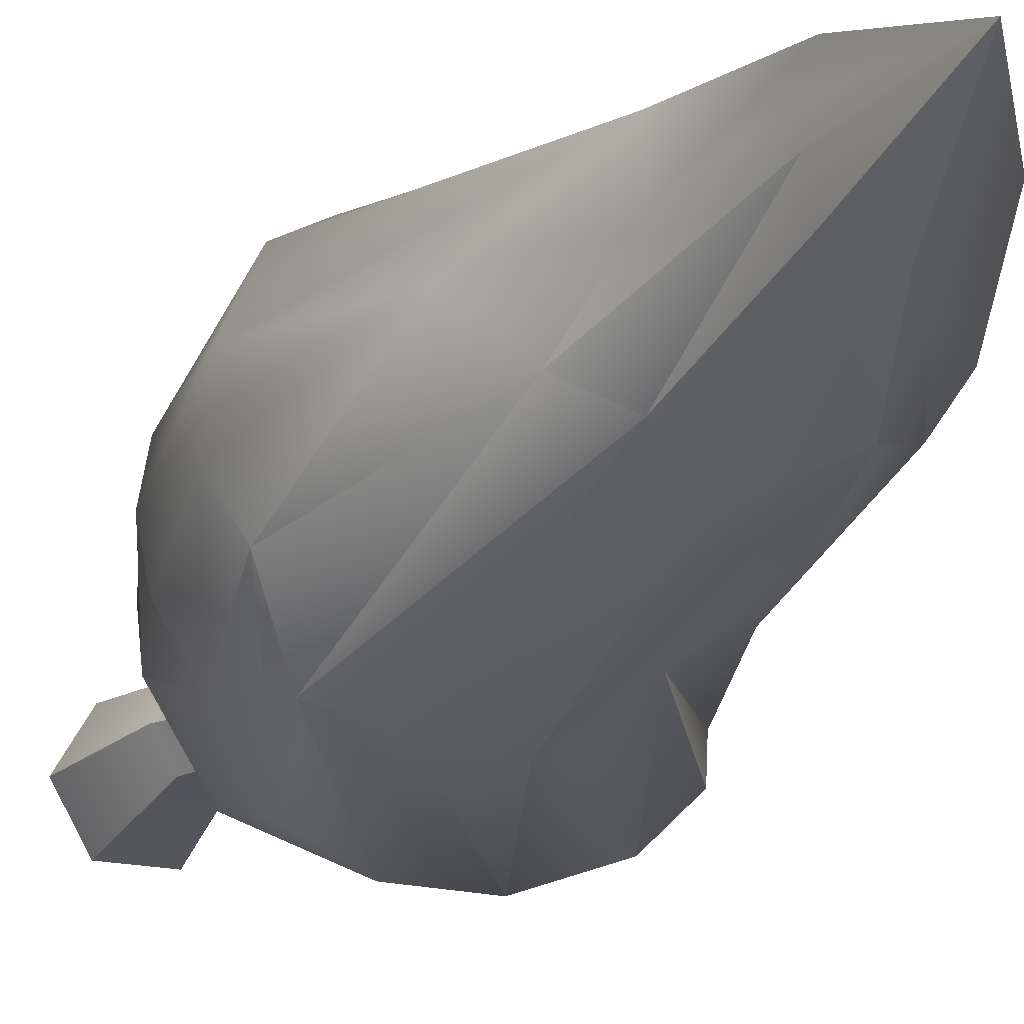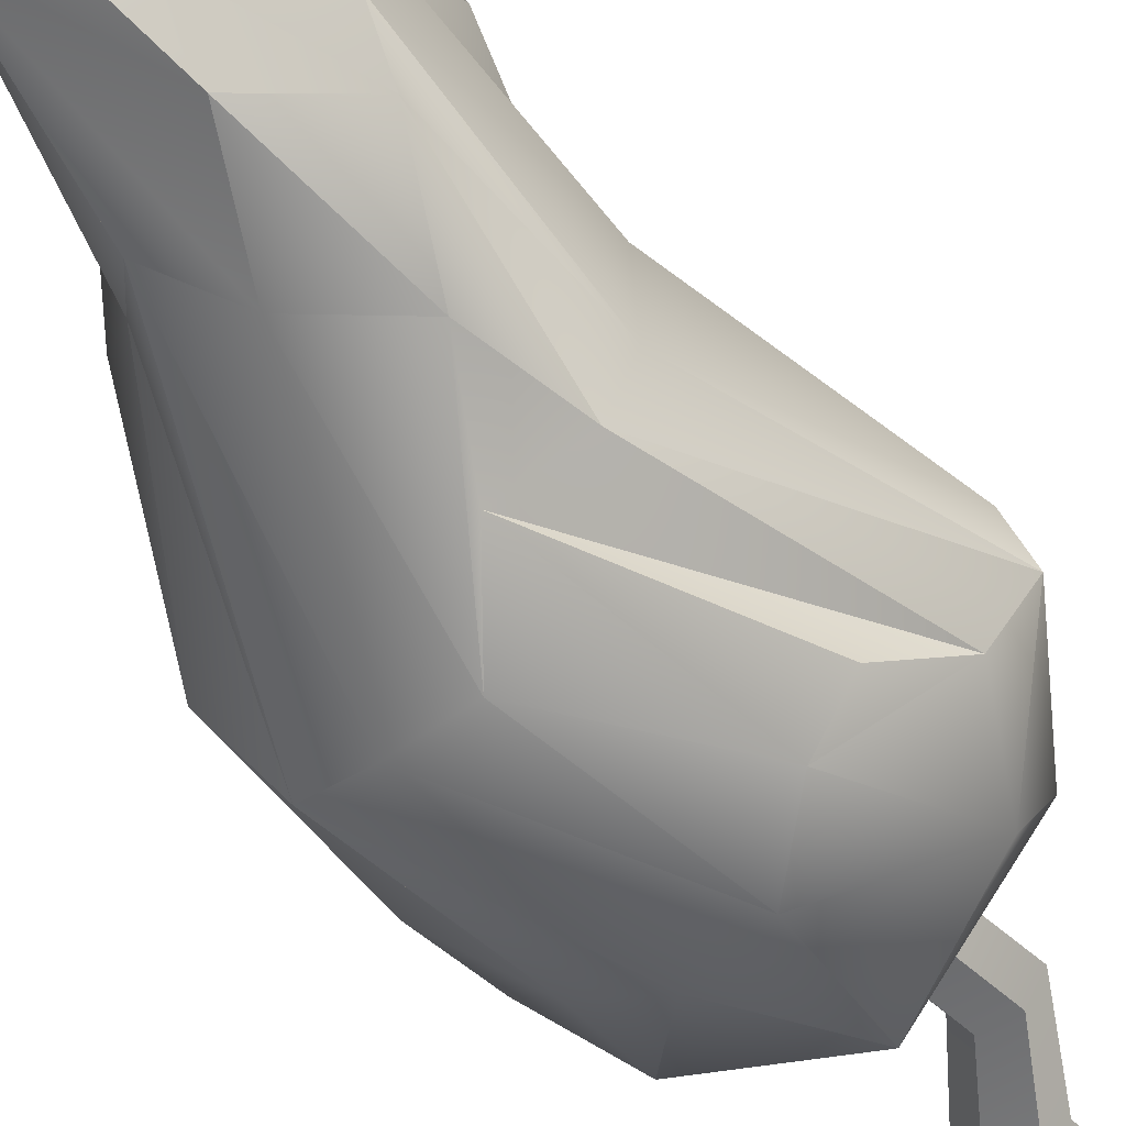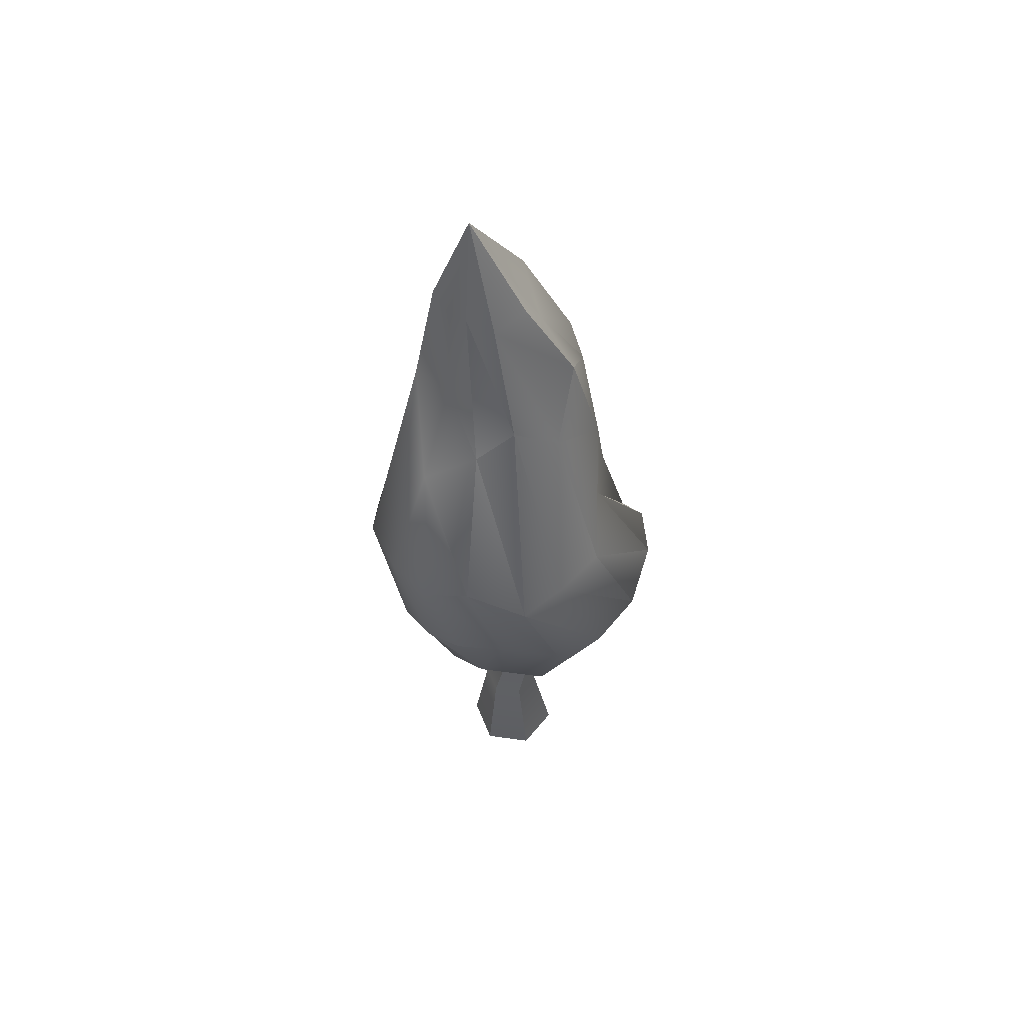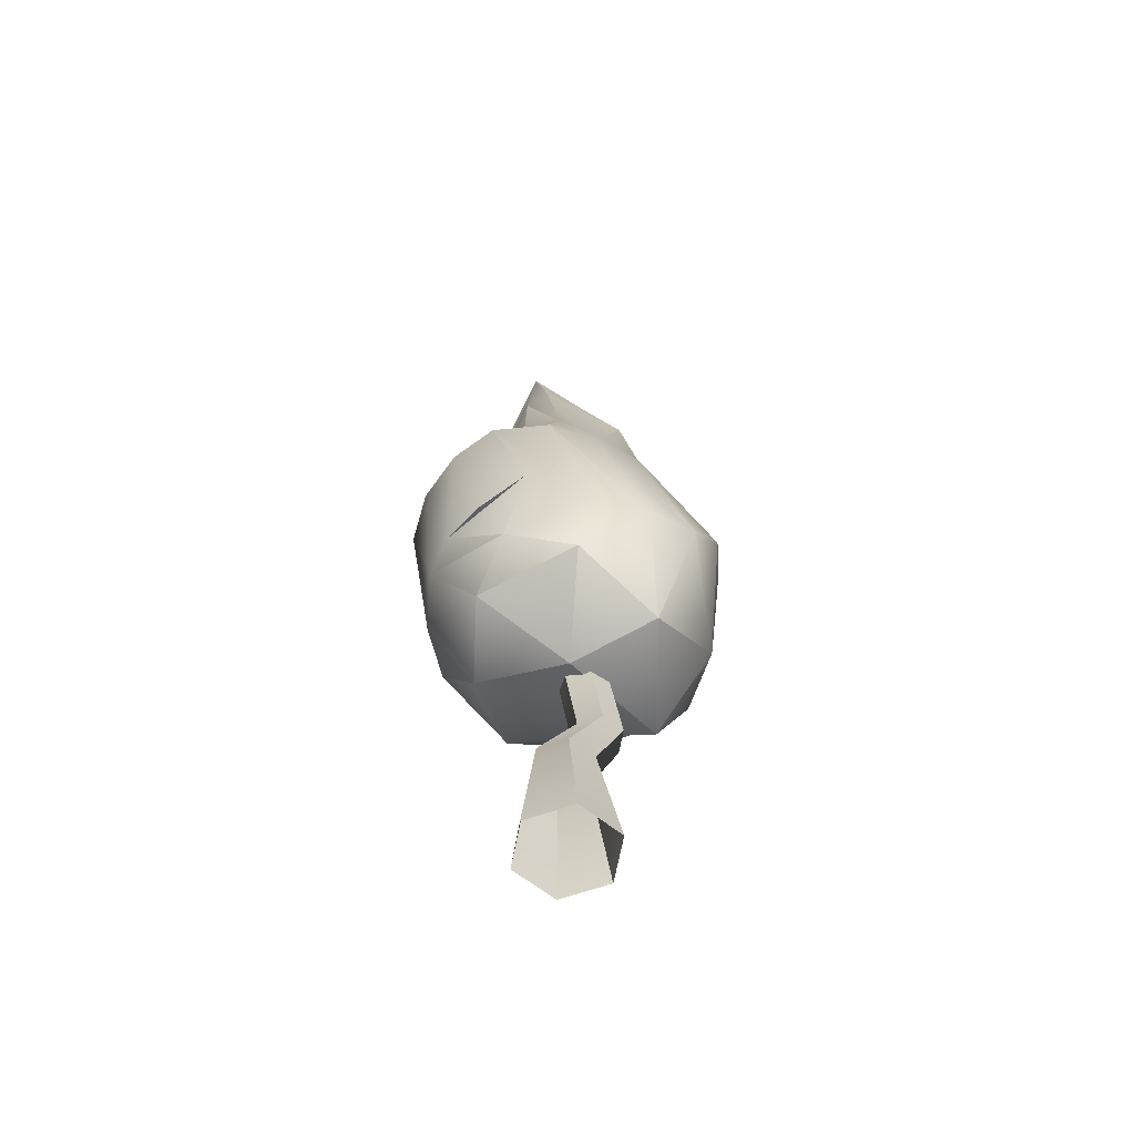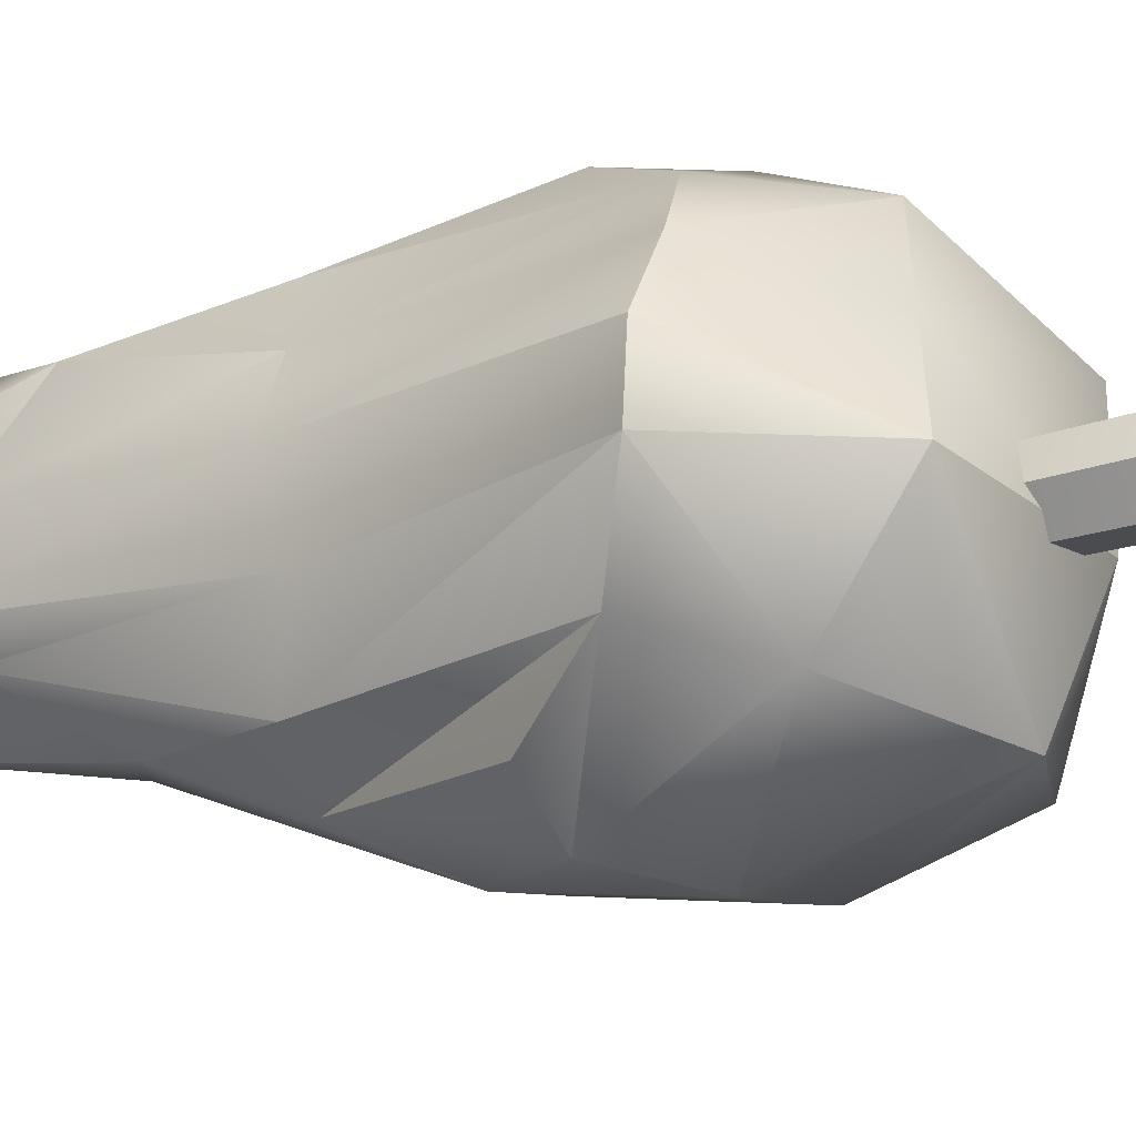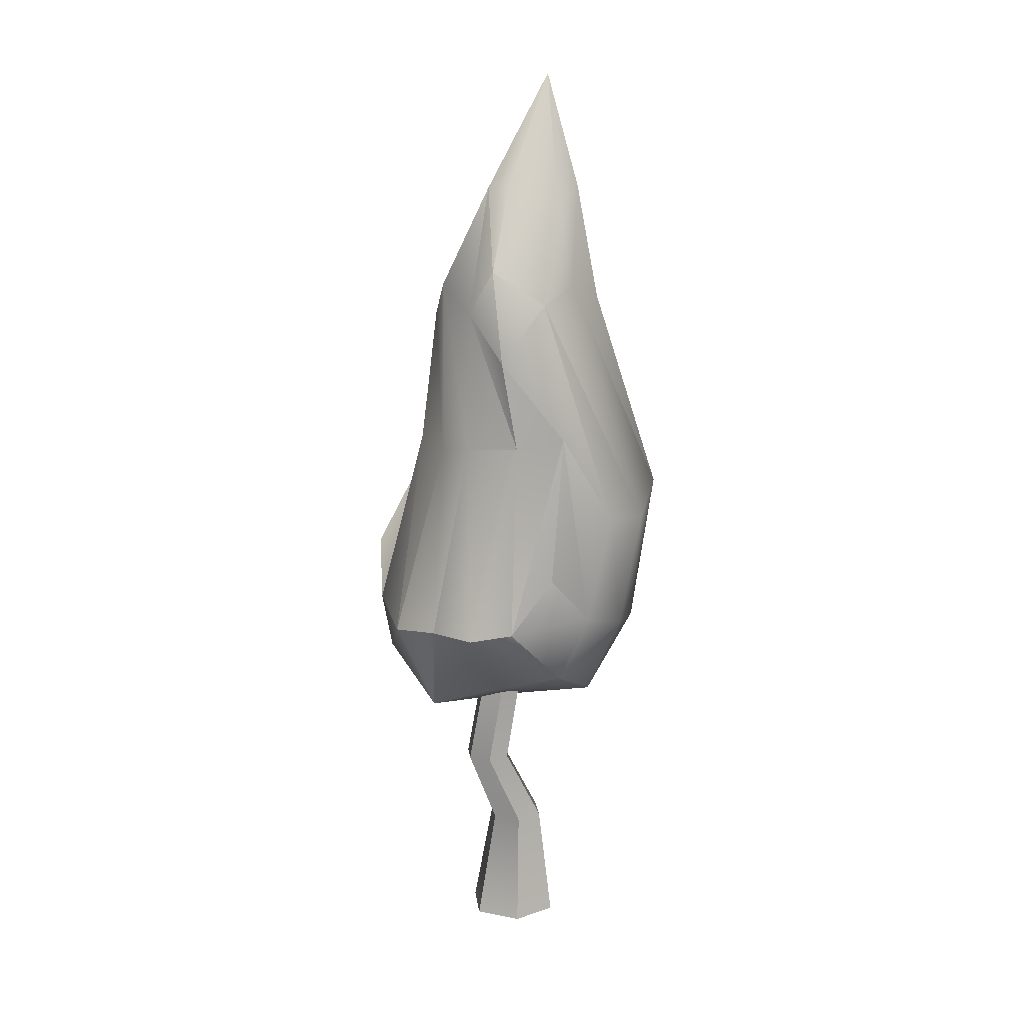
<metadata>
{"format":"obj","ext":"obj","renderer":"f3d","projection":"perspective","resolution":1024,"background":"white","views":[{"elev":-18.5,"azim":156.5,"up":"+Z"},{"elev":-53.5,"azim":-146.7,"up":"+Z"},{"elev":57.0,"azim":128.4,"up":"+Y"},{"elev":-60.7,"azim":140.2,"up":"+Y"},{"elev":-15.0,"azim":-61.1,"up":"+Z"},{"elev":14.3,"azim":-36.5,"up":"+Y"}]}
</metadata>
<code>
g Tree_Type_1_1
v 0.01602 0 -0.001474
v 0.008404 0 -0.01467
v -0.006832 0 -0.01467
v -0.01445 0 -0.001474
v -0.006832 -0 0.01172
v 0.008404 -0 0.01172
v 0.01149 0.03601 -0.001474
v 0.006836 0.03601 -0.009536
v -0.002473 0.03601 -0.009536
v -0.007127 0.03601 -0.001474
v -0.002473 0.03601 0.006588
v 0.006836 0.03601 0.006588
v -0.002805 0.0614 -0.001474
v -0.006625 0.0614 -0.008091
v -0.01426 0.0614 -0.008091
v -0.01809 0.0614 -0.001474
v -0.01426 0.0614 0.005143
v -0.006625 0.0614 0.005143
v 0.003815 0.09308 -0.001474
v 0.000132 0.09308 -0.007852
v -0.007232 0.09308 -0.007852
v -0.01091 0.09308 -0.001474
v -0.007232 0.09308 0.004904
v 0.000132 0.09308 0.004904
v 0.006451 0.1235 -0.001474
v 0.001451 0.1235 -0.01013
v -0.00855 0.1235 -0.01013
v -0.01355 0.1235 -0.001474
v -0.00855 0.1235 0.007187
v 0.001451 0.1235 0.007187
v 0.04204 0.1239 -0.00974
v -0.03478 0.1382 -0.03221
v -0.01724 0.1376 0.04457
v 0.0114 0.2589 0.01451
v 0.01569 0.2275 0.01259
v 0.0325 0.2005 0.00963
v 0.04814 0.1605 -0.003081
v -0.000921 0.2635 -0.005141
v -0.01013 0.2364 -0.01694
v -0.0179 0.1997 -0.0223
v -0.008918 0.1796 -0.02966
v -0.012 0.2637 0.0136
v -0.02339 0.237 0.02041
v -0.02562 0.2084 0.02838
v -0.009329 0.1831 0.04014
v 0.03612 0.1302 -0.02507
v 0.02066 0.1174 -0.03757
v 0.005128 0.1158 -0.04425
v -0.01209 0.1209 -0.04585
v -0.0253 0.1355 -0.04219
v 0.04344 0.1213 0.00309
v 0.04061 0.1189 0.01521
v 0.03085 0.1138 0.02812
v 0.01622 0.116 0.03958
v -0.002803 0.1222 0.04581
v -0.04307 0.1219 -0.01869
v -0.04927 0.1159 0.000106
v -0.04466 0.1176 0.0154
v -0.03812 0.1162 0.02736
v -0.02846 0.1192 0.03741
v 0.01304 0.2638 0.006535
v 0.01079 0.2622 -0.00244
v 0.02157 0.2099 -0.00313
v 0.01302 0.2212 -0.01174
v 0.000727 0.2105 -0.01986
v 0.04313 0.1663 -0.01578
v 0.03315 0.1571 -0.03216
v 0.01864 0.1597 -0.03644
v 0.002136 0.1623 -0.03852
v -0.008342 0.2537 -0.005092
v -0.01619 0.2631 0.008176
v -0.02518 0.2209 -0.009588
v -0.027 0.2312 -0.002829
v -0.02689 0.2229 0.012
v -0.02372 0.1766 -0.02104
v -0.02726 0.1736 -0.003546
v -0.02843 0.1775 0.01291
v -0.01881 0.1792 0.02731
v 0.007168 0.2992 0.009338
v 0.000573 0.2587 0.02382
v 0.01038 0.2634 0.02155
v -0.01183 0.2267 0.03284
v 0.001872 0.2319 0.03001
v 0.01586 0.227 0.02557
v 0.007974 0.1547 0.04434
v 0.02659 0.1519 0.03804
v 0.03982 0.1612 0.02867
v 0.04669 0.1603 0.01336
v 0.03658 0.1056 -0.01564
v 0.03366 0.09359 -0.000217
v 0.02127 0.0953 -0.03101
v 0.01845 0.08615 0.01958
v 0.004221 0.07922 -0.006845
v -0.007296 0.08407 -0.03218
v -0.008178 0.1001 0.03737
v -0.01879 0.09375 0.01968
v -0.03342 0.08527 -0.00126
v -0.03469 0.101 -0.02579
f 1 2 8 7
f 2 3 9 8
f 3 4 10 9
f 4 5 11 10
f 5 6 12 11
f 6 1 7 12
f 7 8 14 13
f 8 9 15 14
f 9 10 16 15
f 10 11 17 16
f 11 12 18 17
f 12 7 13 18
f 13 14 20 19
f 14 15 21 20
f 15 16 22 21
f 16 17 23 22
f 17 18 24 23
f 18 13 19 24
f 19 20 26 25
f 20 21 27 26
f 21 22 28 27
f 22 23 29 28
f 23 24 30 29
f 24 19 25 30
f 34 35 61
f 34 61 79
f 79 61 62
f 79 62 38
f 38 62 39
f 35 36 63
f 35 63 61
f 61 63 64
f 61 64 62
f 62 64 65
f 62 65 39
f 39 65 40
f 36 37 66
f 36 66 63
f 63 66 67
f 63 67 64
f 64 67 68
f 64 68 65
f 65 68 69
f 65 69 40
f 40 69 41
f 37 31 46
f 37 46 66
f 66 46 47
f 66 47 67
f 67 47 48
f 67 48 68
f 68 48 49
f 68 49 69
f 69 49 50
f 69 50 41
f 41 50 32
f 38 39 70
f 38 70 79
f 79 70 71
f 79 71 42
f 42 71 43
f 39 40 72
f 39 72 70
f 70 72 73
f 70 73 71
f 71 73 74
f 71 74 43
f 43 74 44
f 40 41 75
f 40 75 72
f 72 75 76
f 72 76 73
f 73 76 77
f 73 77 74
f 74 77 78
f 74 78 44
f 44 78 45
f 41 32 56
f 41 56 75
f 75 56 57
f 75 57 76
f 76 57 58
f 76 58 77
f 77 58 59
f 77 59 78
f 78 59 60
f 78 60 45
f 45 60 33
f 42 43 80
f 42 80 79
f 79 80 81
f 79 81 34
f 34 81 35
f 43 44 82
f 43 82 80
f 80 82 83
f 80 83 81
f 81 83 84
f 81 84 35
f 35 84 36
f 44 45 85
f 44 85 82
f 82 85 86
f 82 86 83
f 83 86 87
f 83 87 84
f 84 87 88
f 84 88 36
f 36 88 37
f 45 33 55
f 45 55 85
f 85 55 54
f 85 54 86
f 86 54 53
f 86 53 87
f 87 53 52
f 87 52 88
f 88 52 51
f 88 51 37
f 37 51 31
f 31 51 46
f 51 52 89
f 51 89 46
f 46 89 47
f 52 53 90
f 52 90 89
f 89 90 91
f 89 91 47
f 47 91 48
f 53 54 92
f 53 92 90
f 90 92 93
f 90 93 91
f 91 93 94
f 91 94 48
f 48 94 49
f 54 55 95
f 54 95 92
f 92 95 96
f 92 96 93
f 93 96 97
f 93 97 94
f 94 97 98
f 94 98 49
f 49 98 50
f 55 33 60
f 55 60 95
f 95 60 59
f 95 59 96
f 96 59 58
f 96 58 97
f 97 58 57
f 97 57 98
f 98 57 56
f 98 56 50
f 50 56 32

</code>
